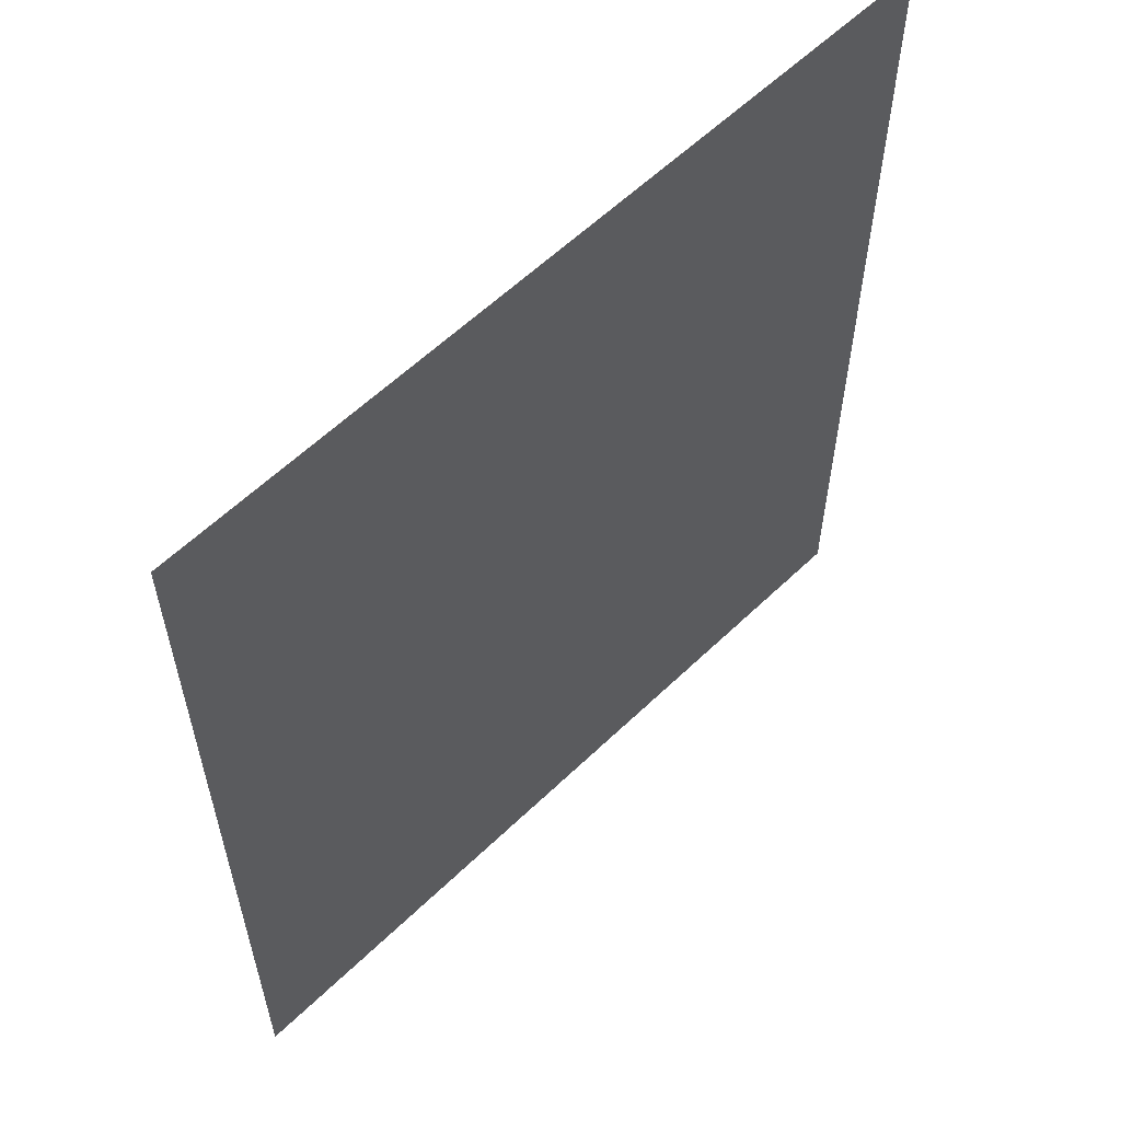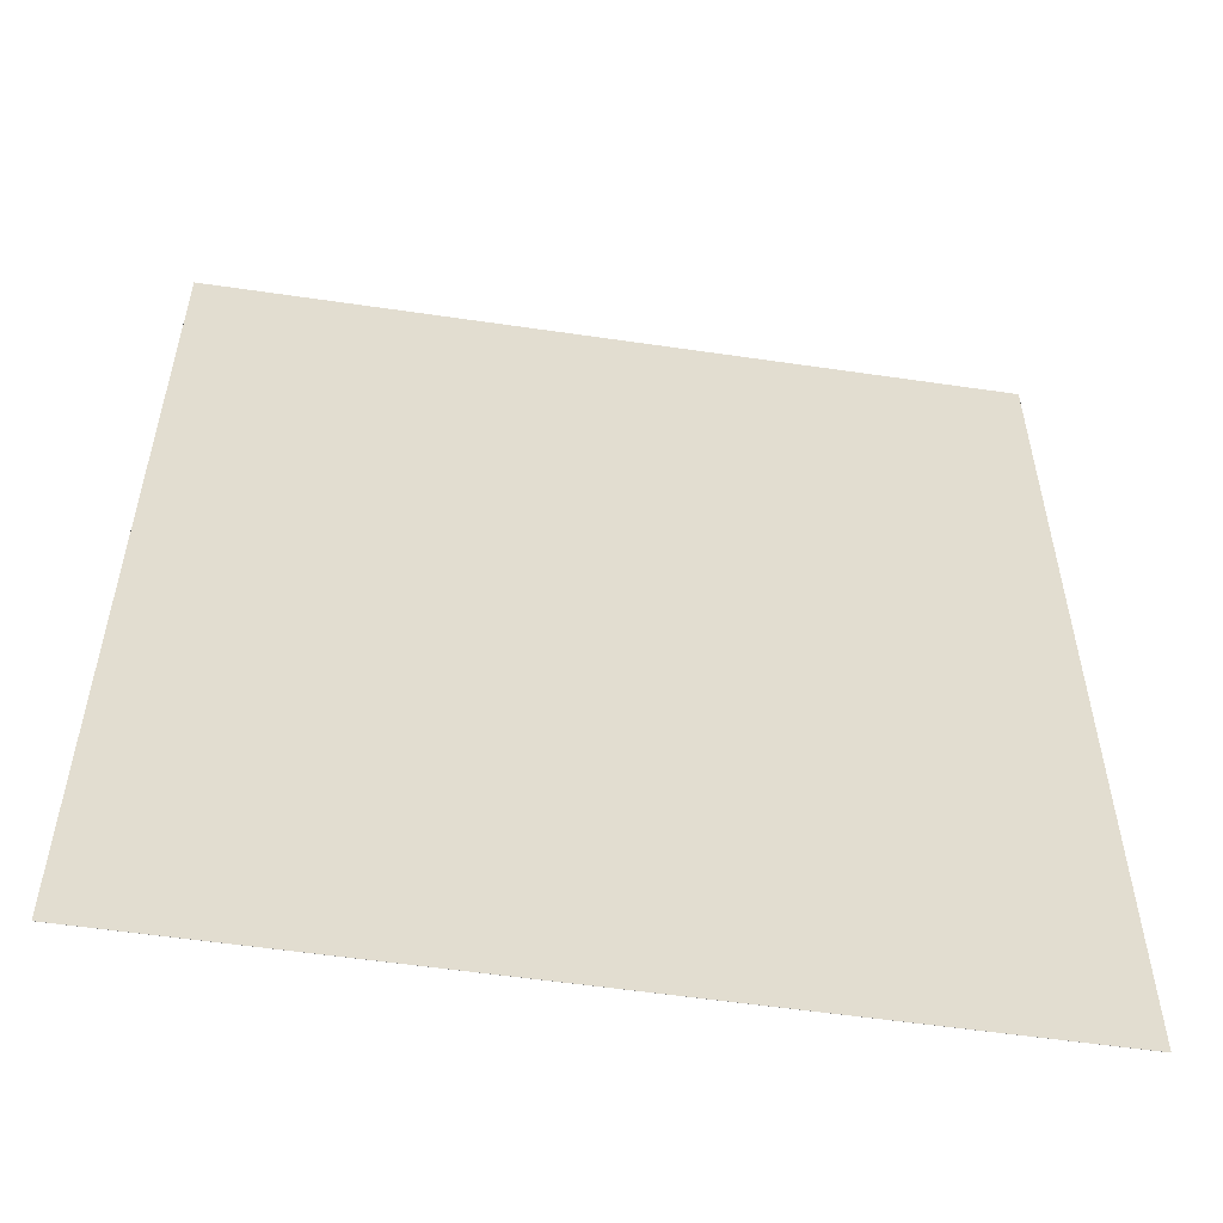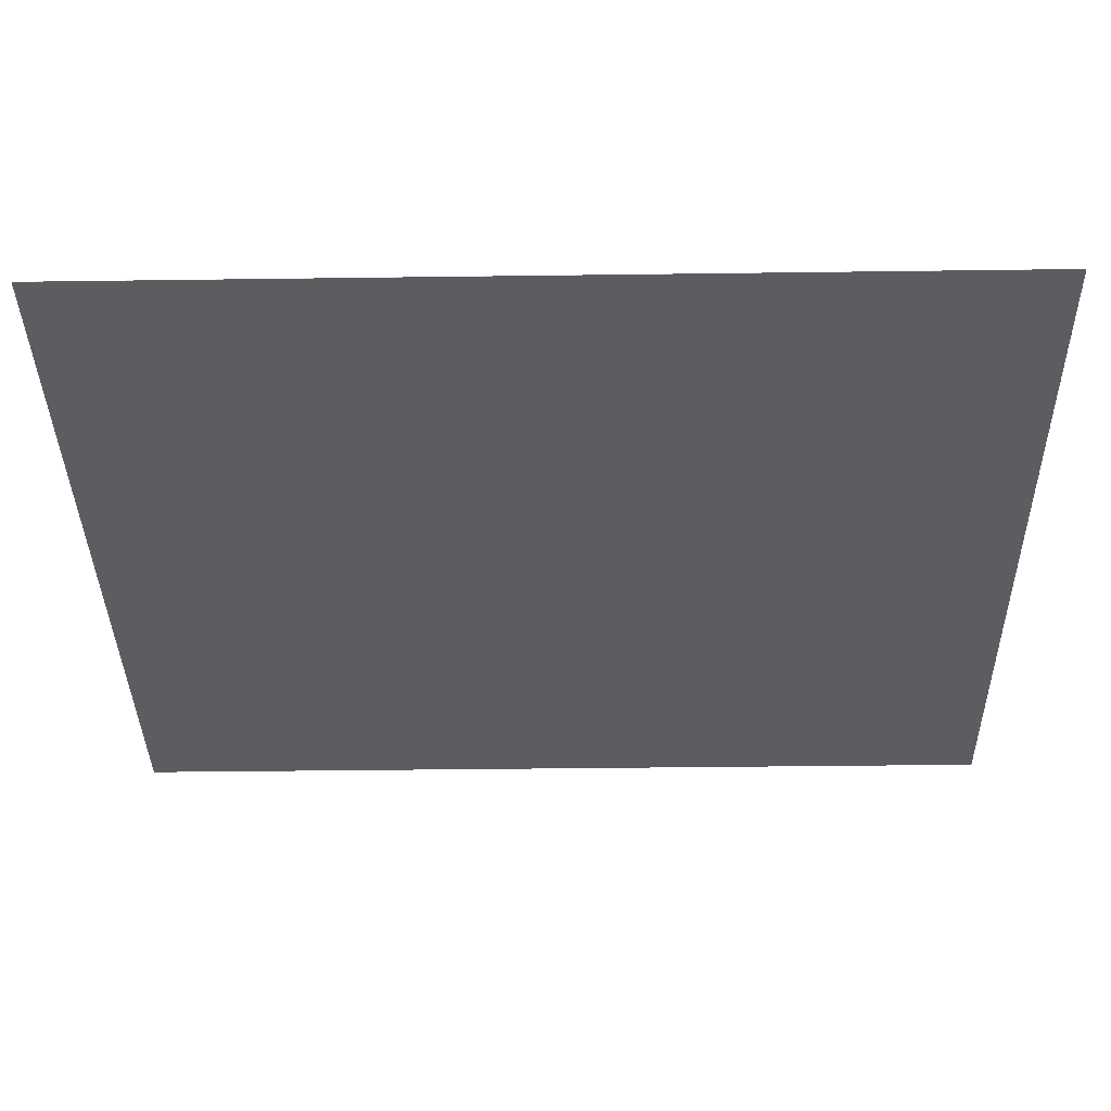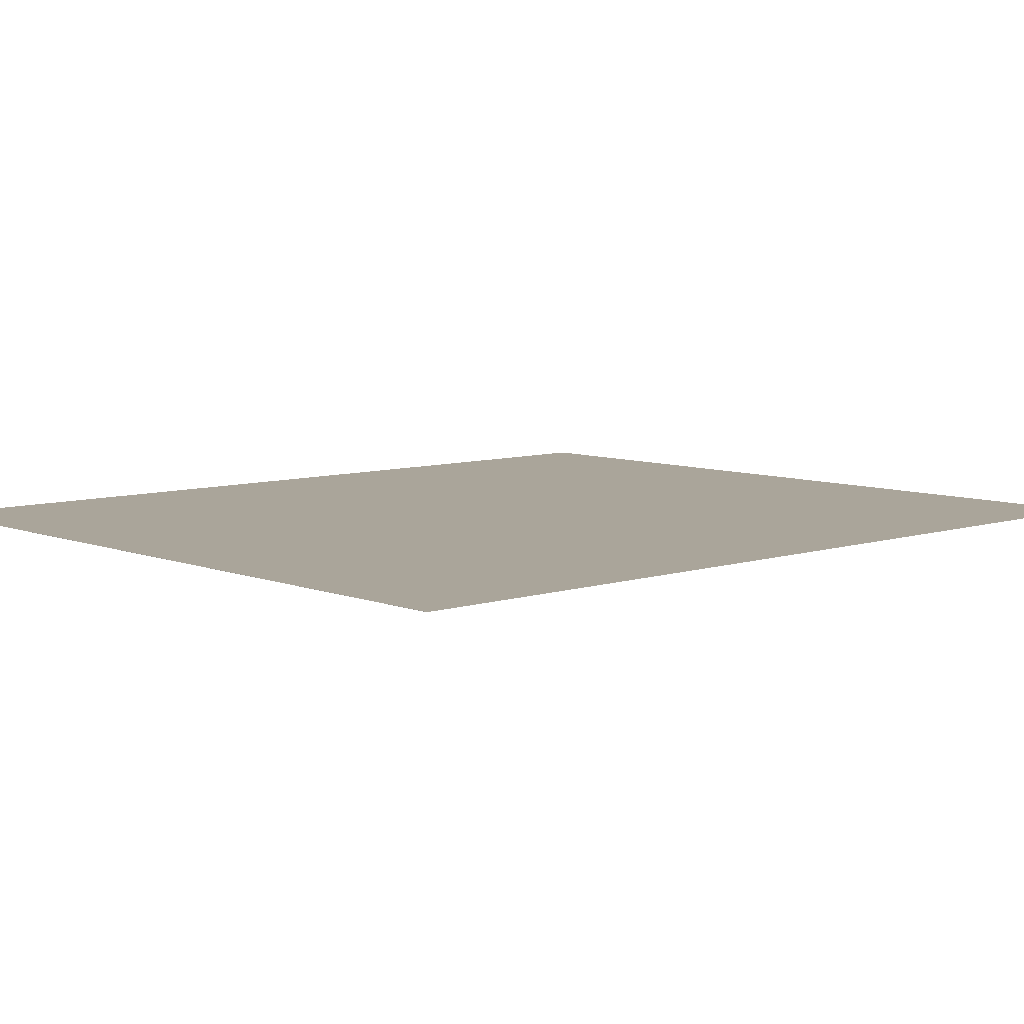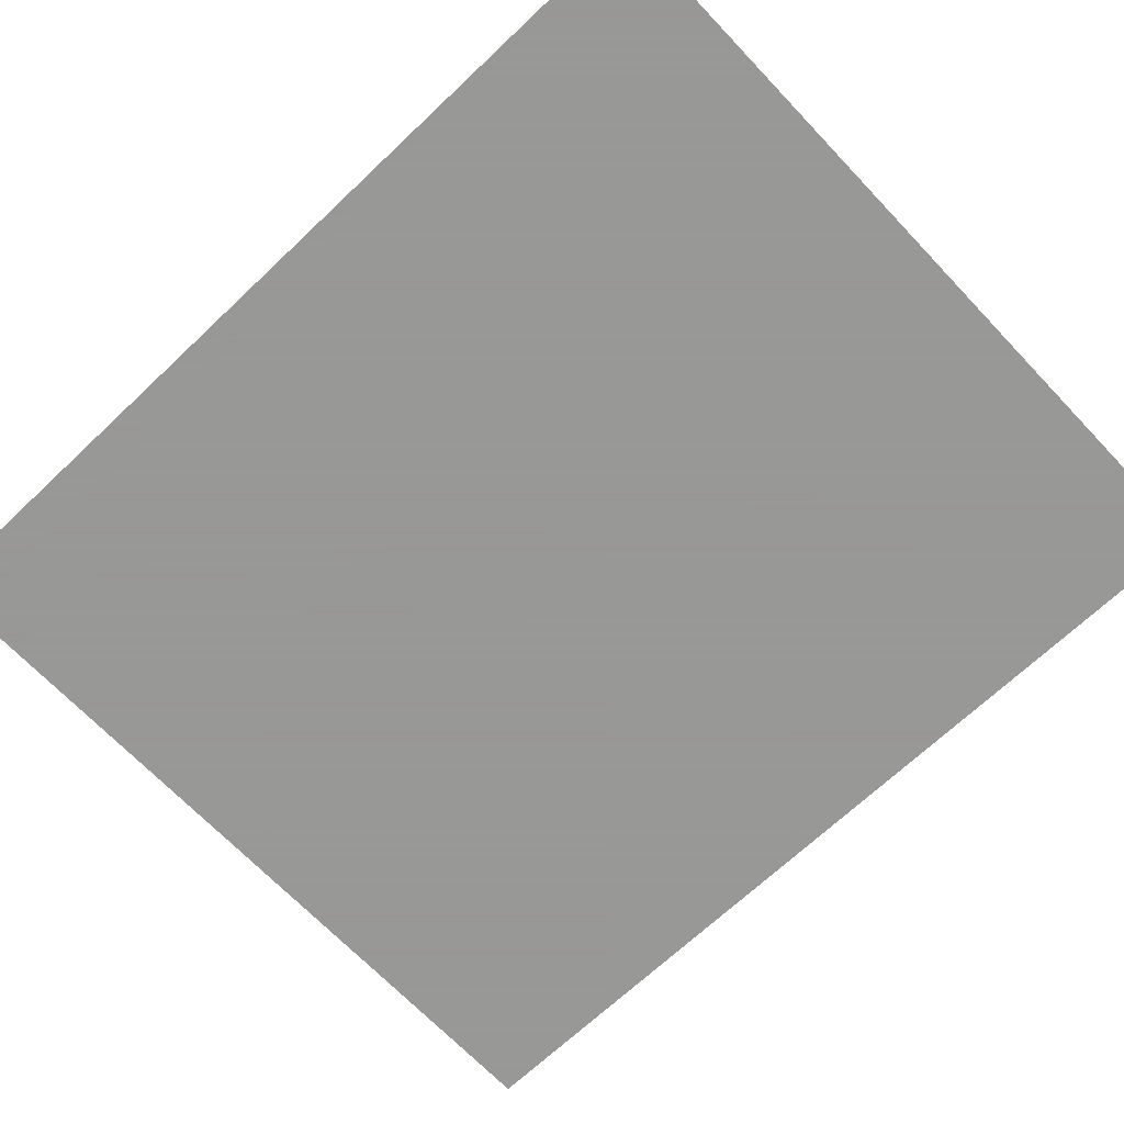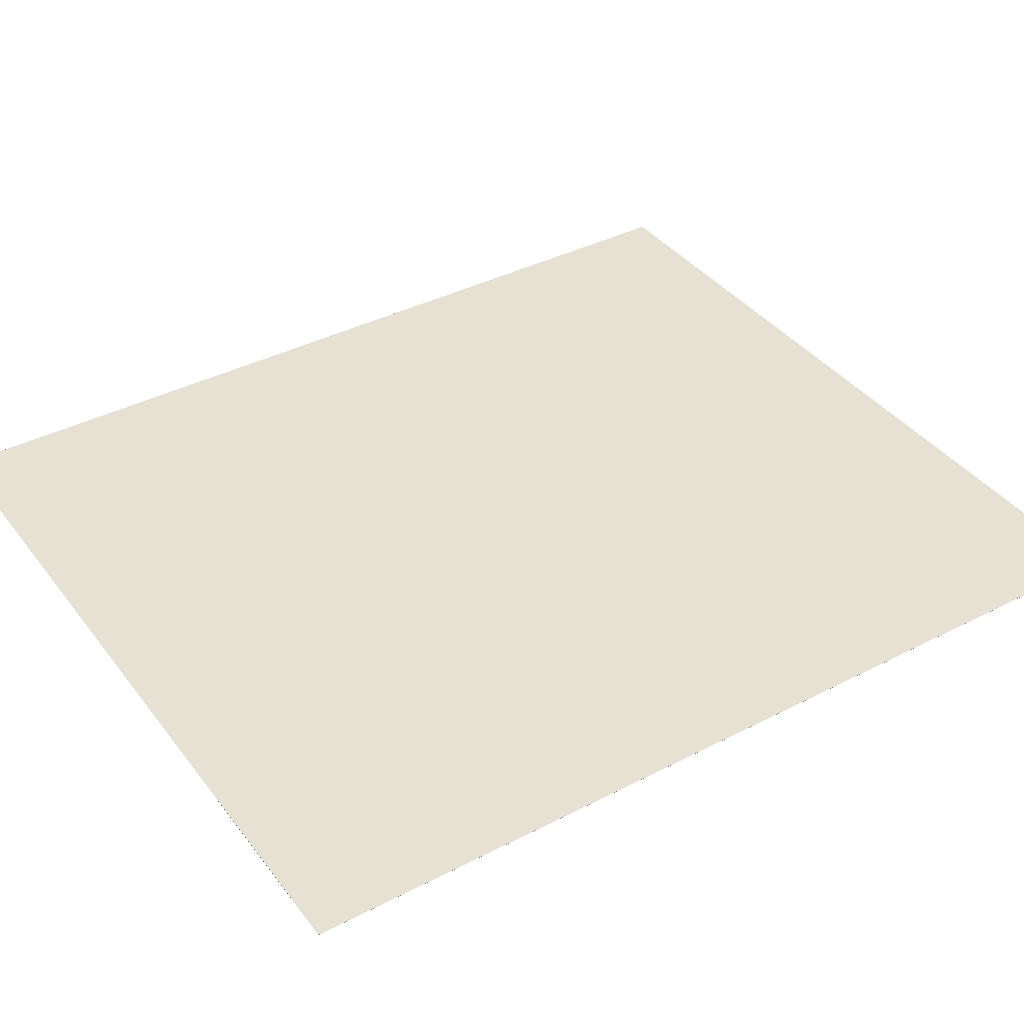
<metadata>
{"format":"obj","ext":"obj","renderer":"f3d","projection":"perspective","resolution":1024,"background":"white","views":[{"elev":59.4,"azim":-44.6,"up":"+Z"},{"elev":-55.3,"azim":171.2,"up":"+Z"},{"elev":-36.7,"azim":91.0,"up":"+Y"},{"elev":7.6,"azim":47.5,"up":"+Y"},{"elev":-68.4,"azim":-46.5,"up":"+Y"},{"elev":38.6,"azim":-123.0,"up":"+Y"}]}
</metadata>
<code>
v 6.6 0 11.53
v 6.6 0 20.1
v 14.07 0 20.1
v 14.07 0 11.53
v 6.6 -0.001 11.53
v 6.6 -0.001 20.1
v 14.07 -0.001 11.53
v 14.07 -0.001 20.1
g grp1
f 1 2 3 4
f 1 5 6 2
f 5 7 8 6
f 4 3 8 7
f 1 4 7 5
f 2 6 8 3

</code>
